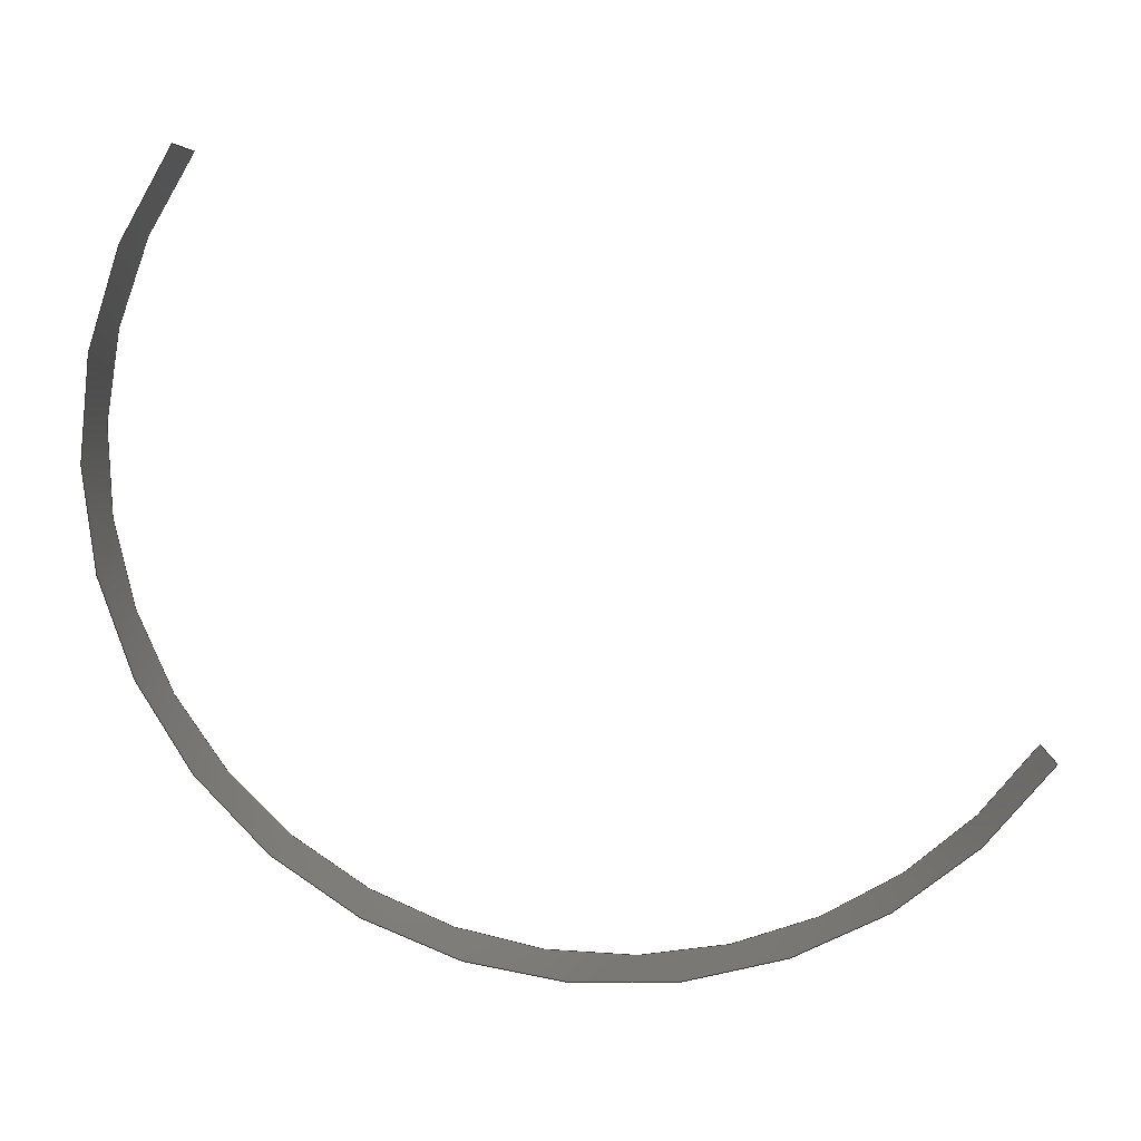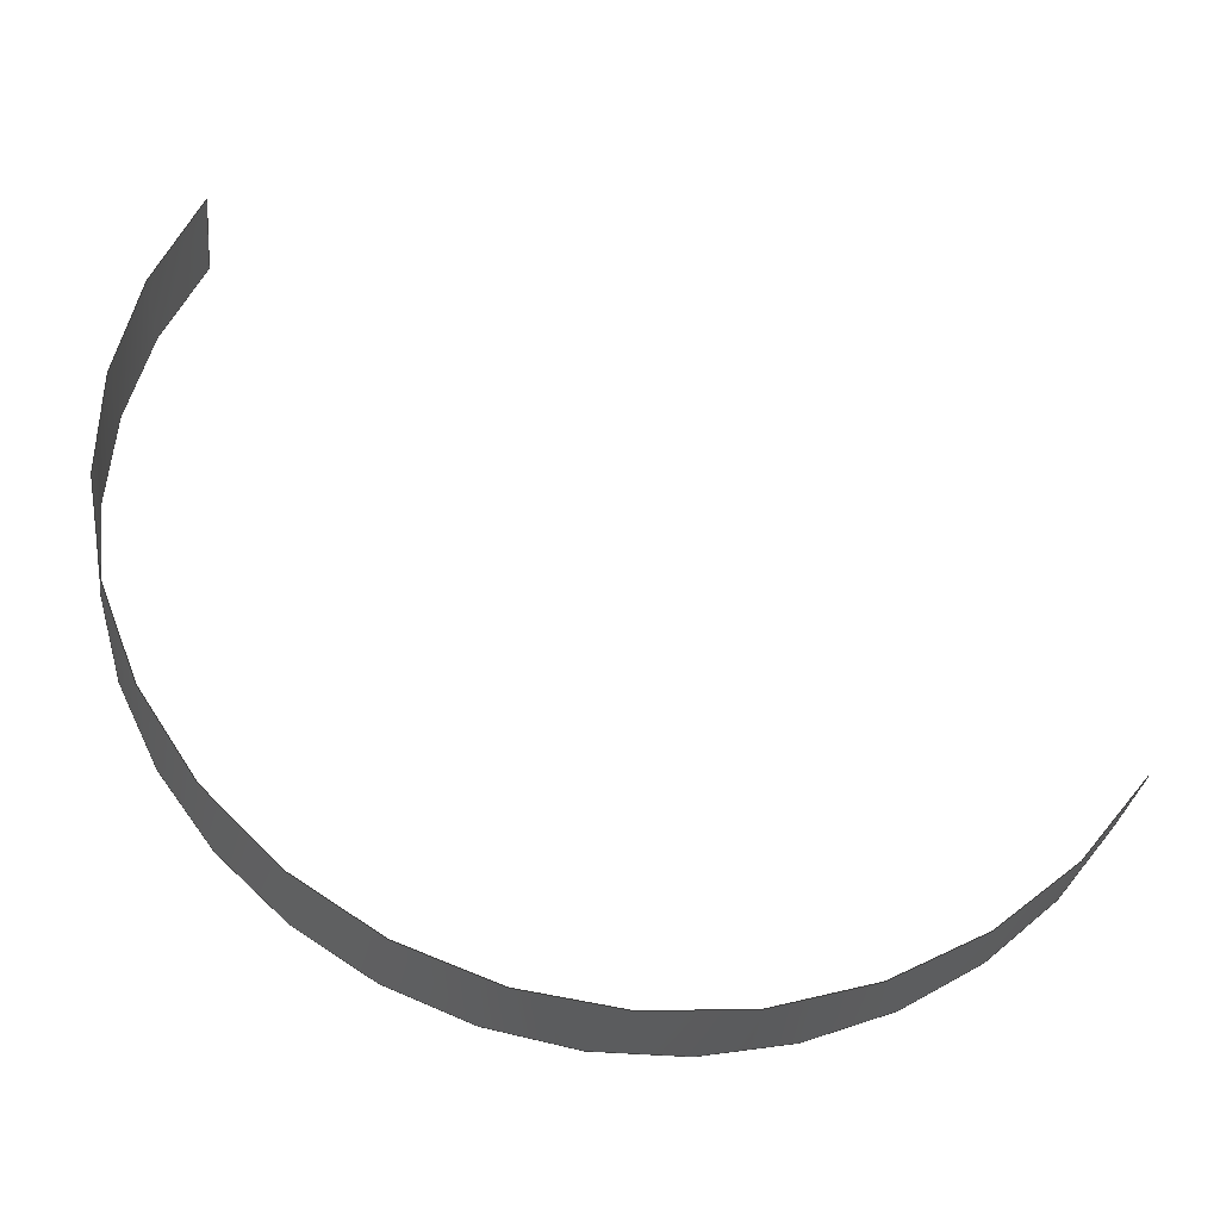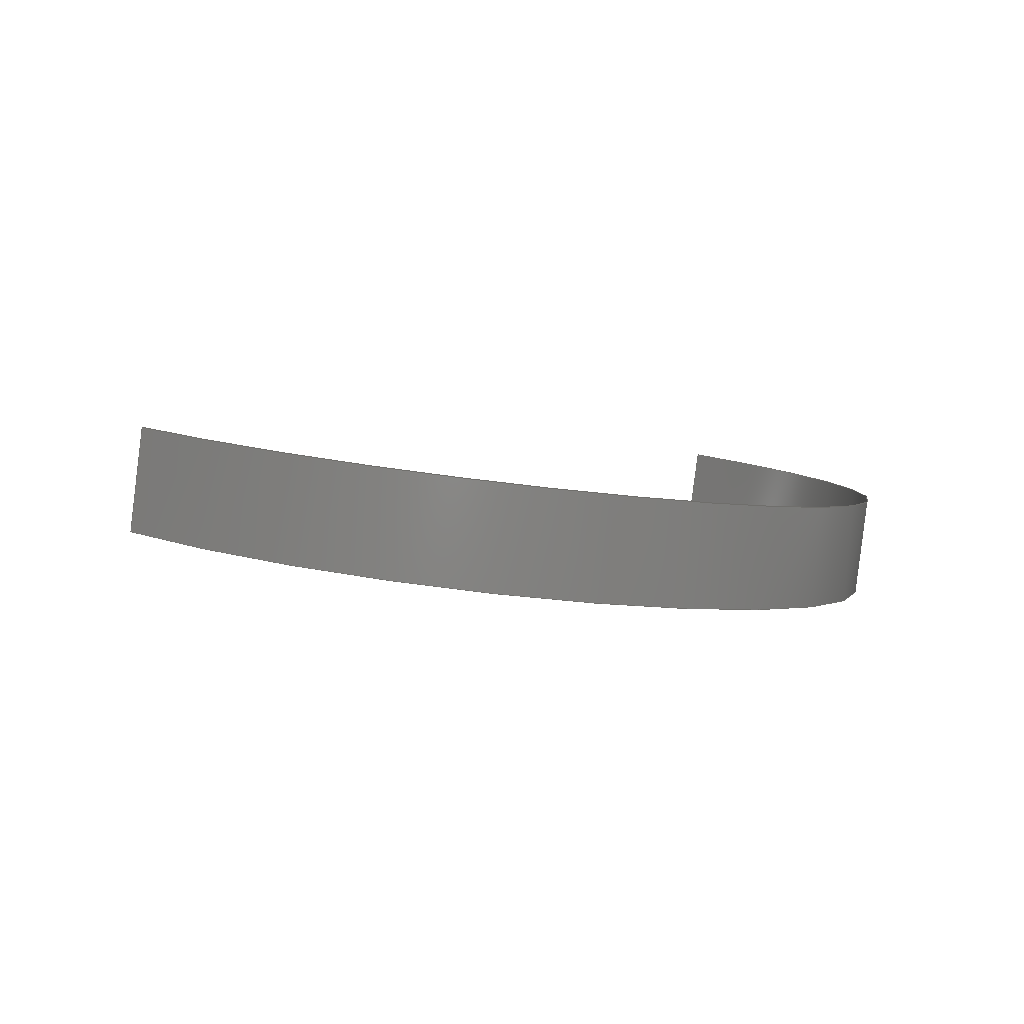
<metadata>
{"format":"step","ext":"stp","renderer":"f3d","projection":"perspective","resolution":1024,"background":"white","views":[{"elev":20.1,"azim":-174.2,"up":"+Y"},{"elev":-13.2,"azim":177.2,"up":"+Y"},{"elev":-7.2,"azim":-15.7,"up":"+Z"}]}
</metadata>
<code>
ISO-10303-21;
DATA;
#1 = APPLICATION_PROTOCOL_DEFINITION('committee draft',
  'automotive_design',1997,#2);
#2 = APPLICATION_CONTEXT(
  'core data for automotive mechanical design processes');
#3 = SHAPE_DEFINITION_REPRESENTATION(#4,#10);
#4 = PRODUCT_DEFINITION_SHAPE('','',#5);
#5 = PRODUCT_DEFINITION('design','',#6,#9);
#6 = PRODUCT_DEFINITION_FORMATION('','',#7);
#7 = PRODUCT('Open CASCADE STEP translator 6.8 1196',
  'Open CASCADE STEP translator 6.8 1196','',(#8));
#8 = MECHANICAL_CONTEXT('',#2,'mechanical');
#9 = PRODUCT_DEFINITION_CONTEXT('part definition',#2,'design');
#10 = MANIFOLD_SURFACE_SHAPE_REPRESENTATION('',(#11,#15),#257);
#11 = AXIS2_PLACEMENT_3D('',#12,#13,#14);
#12 = CARTESIAN_POINT('',(0,0,0));
#13 = DIRECTION('',(0,0,1));
#14 = DIRECTION('',(1,0,-0));
#15 = SHELL_BASED_SURFACE_MODEL('',(#16));
#16 = OPEN_SHELL('',(#17));
#17 = ADVANCED_FACE('',(#18),#32,.T.);
#18 = FACE_BOUND('',#19,.T.);
#19 = EDGE_LOOP('',(#20,#65,#104,#143,#182,#220));
#20 = ORIENTED_EDGE('',*,*,#21,.F.);
#21 = EDGE_CURVE('',#22,#24,#26,.T.);
#22 = VERTEX_POINT('',#23);
#23 = CARTESIAN_POINT('',(5.583,6.082,1.894)
  );
#24 = VERTEX_POINT('',#25);
#25 = CARTESIAN_POINT('',(5.46,6.578,
    -0.03963));
#26 = SURFACE_CURVE('',#27,(#31),.PCURVE_S1);
#27 = LINE('',#28,#29);
#28 = CARTESIAN_POINT('',(5.583,6.082,1.894)
  );
#29 = VECTOR('',#30,1);
#30 = DIRECTION('',(-0.06133,0.2478,-0.9669)
  );
#31 = PCURVE('',#32,#37);
#32 = CYLINDRICAL_SURFACE('',#33,9);
#33 = AXIS2_PLACEMENT_3D('',#34,#35,#36);
#34 = CARTESIAN_POINT('',(-1.969,1.404,0.1398)
  );
#35 = DIRECTION('',(-0.06133,0.2478,-0.9669)
  );
#36 = DIRECTION('',(0.8323,0.5474,0.08749));
#37 = DEFINITIONAL_REPRESENTATION('',(#38),#64);
#38 = B_SPLINE_CURVE_WITH_KNOTS('',3,(#39,#40,#41,#42,#43,#44,#45,#46,
    #47,#48,#49,#50,#51,#52,#53,#54,#55,#56,#57,#58,#59,#60,#61,#62,#63)
  ,.UNSPECIFIED.,.F.,.F.,(4,1,1,1,1,1,1,1,1,1,1,1,1,1,1,1,1,1,1,1,1,1,4)
  ,(0,0.09091,0.1818,0.2727,0.3636,
    0.4545,0.5455,0.6364,0.7273,
    0.8182,0.9091,1,1.091,
    1.182,1.273,1.364,1.455,
    1.545,1.636,1.727,1.818,
    1.909,2),.QUASI_UNIFORM_KNOTS.);
#39 = CARTESIAN_POINT('',(0,-1));
#40 = CARTESIAN_POINT('',(1.653e-11,-0.9697));
#41 = CARTESIAN_POINT('',(3.193e-11,-0.9091));
#42 = CARTESIAN_POINT('',(2.575e-11,-0.8182));
#43 = CARTESIAN_POINT('',(2.742e-11,-0.7273));
#44 = CARTESIAN_POINT('',(2.695e-11,-0.6364));
#45 = CARTESIAN_POINT('',(2.709e-11,-0.5455));
#46 = CARTESIAN_POINT('',(2.703e-11,-0.4545));
#47 = CARTESIAN_POINT('',(2.706e-11,-0.3636));
#48 = CARTESIAN_POINT('',(2.703e-11,-0.2727));
#49 = CARTESIAN_POINT('',(2.707e-11,-0.1818));
#50 = CARTESIAN_POINT('',(2.705e-11,-0.09091));
#51 = CARTESIAN_POINT('',(2.706e-11,2.72e-10));
#52 = CARTESIAN_POINT('',(2.705e-11,0.09091));
#53 = CARTESIAN_POINT('',(2.704e-11,0.1818));
#54 = CARTESIAN_POINT('',(2.707e-11,0.2727));
#55 = CARTESIAN_POINT('',(2.707e-11,0.3636));
#56 = CARTESIAN_POINT('',(2.706e-11,0.4545));
#57 = CARTESIAN_POINT('',(2.707e-11,0.5455));
#58 = CARTESIAN_POINT('',(2.696e-11,0.6364));
#59 = CARTESIAN_POINT('',(2.739e-11,0.7273));
#60 = CARTESIAN_POINT('',(2.577e-11,0.8182));
#61 = CARTESIAN_POINT('',(3.194e-11,0.9091));
#62 = CARTESIAN_POINT('',(1.653e-11,0.9697));
#63 = CARTESIAN_POINT('',(0,1));
#64 = ( GEOMETRIC_REPRESENTATION_CONTEXT(2) 
PARAMETRIC_REPRESENTATION_CONTEXT() REPRESENTATION_CONTEXT('2D SPACE',''
  ) );
#65 = ORIENTED_EDGE('',*,*,#66,.F.);
#66 = EDGE_CURVE('',#67,#22,#69,.T.);
#67 = VERTEX_POINT('',#68);
#68 = CARTESIAN_POINT('',(7.073,1.5,0.6254)
  );
#69 = SURFACE_CURVE('',#70,(#75),.PCURVE_S1);
#70 = CIRCLE('',#71,9);
#71 = AXIS2_PLACEMENT_3D('',#72,#73,#74);
#72 = CARTESIAN_POINT('',(-1.908,1.156,1.107)
  );
#73 = DIRECTION('',(0.06133,-0.2478,0.9669));
#74 = DIRECTION('',(0.9978,0.03828,-0.05348
    ));
#75 = PCURVE('',#32,#76);
#76 = DEFINITIONAL_REPRESENTATION('',(#77),#103);
#77 = B_SPLINE_CURVE_WITH_KNOTS('',3,(#78,#79,#80,#81,#82,#83,#84,#85,
    #86,#87,#88,#89,#90,#91,#92,#93,#94,#95,#96,#97,#98,#99,#100,#101,
    #102),.UNSPECIFIED.,.F.,.F.,(4,1,1,1,1,1,1,1,1,1,1,1,1,1,1,1,1,1,1,1
    ,1,1,4),(0,0.0255,0.05099,0.07649
    ,0.102,0.1275,0.153,0.1785,
    0.204,0.2295,0.255,0.2805,
    0.3059,0.3314,0.3569,0.3824,
    0.4079,0.4334,0.4589,0.4844,
    0.5099,0.5354,0.5609),
  .QUASI_UNIFORM_KNOTS.);
#78 = CARTESIAN_POINT('',(0.5609,-1));
#79 = CARTESIAN_POINT('',(0.5524,-1));
#80 = CARTESIAN_POINT('',(0.5354,-1));
#81 = CARTESIAN_POINT('',(0.5099,-1));
#82 = CARTESIAN_POINT('',(0.4844,-1));
#83 = CARTESIAN_POINT('',(0.4589,-1));
#84 = CARTESIAN_POINT('',(0.4334,-1));
#85 = CARTESIAN_POINT('',(0.4079,-1));
#86 = CARTESIAN_POINT('',(0.3824,-1));
#87 = CARTESIAN_POINT('',(0.3569,-1));
#88 = CARTESIAN_POINT('',(0.3314,-1));
#89 = CARTESIAN_POINT('',(0.3059,-1));
#90 = CARTESIAN_POINT('',(0.2805,-1));
#91 = CARTESIAN_POINT('',(0.255,-1));
#92 = CARTESIAN_POINT('',(0.2295,-1));
#93 = CARTESIAN_POINT('',(0.204,-1));
#94 = CARTESIAN_POINT('',(0.1785,-1));
#95 = CARTESIAN_POINT('',(0.153,-1));
#96 = CARTESIAN_POINT('',(0.1275,-1));
#97 = CARTESIAN_POINT('',(0.102,-1));
#98 = CARTESIAN_POINT('',(0.07649,-1));
#99 = CARTESIAN_POINT('',(0.05099,-1));
#100 = CARTESIAN_POINT('',(0.0255,-1));
#101 = CARTESIAN_POINT('',(0.008499,-1));
#102 = CARTESIAN_POINT('',(0,-1));
#103 = ( GEOMETRIC_REPRESENTATION_CONTEXT(2) 
PARAMETRIC_REPRESENTATION_CONTEXT() REPRESENTATION_CONTEXT('2D SPACE',''
  ) );
#104 = ORIENTED_EDGE('',*,*,#105,.F.);
#105 = EDGE_CURVE('',#106,#67,#108,.T.);
#106 = VERTEX_POINT('',#107);
#107 = CARTESIAN_POINT('',(0.8031,-7.115,
    -1.185));
#108 = SURFACE_CURVE('',#109,(#114),.PCURVE_S1);
#109 = CIRCLE('',#110,9);
#110 = AXIS2_PLACEMENT_3D('',#111,#112,#113);
#111 = CARTESIAN_POINT('',(-1.908,1.156,1.107
    ));
#112 = DIRECTION('',(0.06133,-0.2478,0.9669)
  );
#113 = DIRECTION('',(0.3012,-0.9189,-0.2546));
#114 = PCURVE('',#32,#115);
#115 = DEFINITIONAL_REPRESENTATION('',(#116),#142);
#116 = B_SPLINE_CURVE_WITH_KNOTS('',3,(#117,#118,#119,#120,#121,#122,
    #123,#124,#125,#126,#127,#128,#129,#130,#131,#132,#133,#134,#135,
    #136,#137,#138,#139,#140,#141),.UNSPECIFIED.,.F.,.F.,(4,1,1,1,1,1,1,
    1,1,1,1,1,1,1,1,1,1,1,1,1,1,1,4),(0,0.05855,
    0.1171,0.1756,0.2342,0.2927,
    0.3513,0.4098,0.4684,0.5269,
    0.5855,0.644,0.7026,0.7611,
    0.8197,0.8782,0.9368,0.9953,
    1.054,1.112,1.171,1.23,
    1.288),.QUASI_UNIFORM_KNOTS.);
#117 = CARTESIAN_POINT('',(1.849,-1));
#118 = CARTESIAN_POINT('',(1.829,-1));
#119 = CARTESIAN_POINT('',(1.79,-1));
#120 = CARTESIAN_POINT('',(1.732,-1));
#121 = CARTESIAN_POINT('',(1.673,-1));
#122 = CARTESIAN_POINT('',(1.615,-1));
#123 = CARTESIAN_POINT('',(1.556,-1));
#124 = CARTESIAN_POINT('',(1.498,-1));
#125 = CARTESIAN_POINT('',(1.439,-1));
#126 = CARTESIAN_POINT('',(1.381,-1));
#127 = CARTESIAN_POINT('',(1.322,-1));
#128 = CARTESIAN_POINT('',(1.263,-1));
#129 = CARTESIAN_POINT('',(1.205,-1));
#130 = CARTESIAN_POINT('',(1.146,-1));
#131 = CARTESIAN_POINT('',(1.088,-1));
#132 = CARTESIAN_POINT('',(1.029,-1));
#133 = CARTESIAN_POINT('',(0.9707,-1));
#134 = CARTESIAN_POINT('',(0.9122,-1));
#135 = CARTESIAN_POINT('',(0.8536,-1));
#136 = CARTESIAN_POINT('',(0.7951,-1));
#137 = CARTESIAN_POINT('',(0.7366,-1));
#138 = CARTESIAN_POINT('',(0.678,-1));
#139 = CARTESIAN_POINT('',(0.6195,-1));
#140 = CARTESIAN_POINT('',(0.5804,-1));
#141 = CARTESIAN_POINT('',(0.5609,-1));
#142 = ( GEOMETRIC_REPRESENTATION_CONTEXT(2) 
PARAMETRIC_REPRESENTATION_CONTEXT() REPRESENTATION_CONTEXT('2D SPACE',''
  ) );
#143 = ORIENTED_EDGE('',*,*,#144,.F.);
#144 = EDGE_CURVE('',#145,#106,#147,.T.);
#145 = VERTEX_POINT('',#146);
#146 = CARTESIAN_POINT('',(-9.398,-3.771,
    0.3193));
#147 = SURFACE_CURVE('',#148,(#153),.PCURVE_S1);
#148 = CIRCLE('',#149,9);
#149 = AXIS2_PLACEMENT_3D('',#150,#151,#152);
#150 = CARTESIAN_POINT('',(-1.908,1.156,1.107
    ));
#151 = DIRECTION('',(0.06133,-0.2478,0.9669)
  );
#152 = DIRECTION('',(-0.8323,-0.5474,-0.08749
    ));
#153 = PCURVE('',#32,#154);
#154 = DEFINITIONAL_REPRESENTATION('',(#155),#181);
#155 = B_SPLINE_CURVE_WITH_KNOTS('',3,(#156,#157,#158,#159,#160,#161,
    #162,#163,#164,#165,#166,#167,#168,#169,#170,#171,#172,#173,#174,
    #175,#176,#177,#178,#179,#180),.UNSPECIFIED.,.F.,.F.,(4,1,1,1,1,1,1,
    1,1,1,1,1,1,1,1,1,1,1,1,1,1,1,4),(0,0.05876,
    0.1175,0.1763,0.235,0.2938,
    0.3525,0.4113,0.47,0.5288,
    0.5876,0.6463,0.7051,0.7638,
    0.8226,0.8813,0.9401,0.9989,
    1.058,1.116,1.175,1.234,
    1.293),.QUASI_UNIFORM_KNOTS.);
#156 = CARTESIAN_POINT('',(3.142,-1));
#157 = CARTESIAN_POINT('',(3.122,-1));
#158 = CARTESIAN_POINT('',(3.083,-1));
#159 = CARTESIAN_POINT('',(3.024,-1));
#160 = CARTESIAN_POINT('',(2.965,-1));
#161 = CARTESIAN_POINT('',(2.907,-1));
#162 = CARTESIAN_POINT('',(2.848,-1));
#163 = CARTESIAN_POINT('',(2.789,-1));
#164 = CARTESIAN_POINT('',(2.73,-1));
#165 = CARTESIAN_POINT('',(2.672,-1));
#166 = CARTESIAN_POINT('',(2.613,-1));
#167 = CARTESIAN_POINT('',(2.554,-1));
#168 = CARTESIAN_POINT('',(2.495,-1));
#169 = CARTESIAN_POINT('',(2.437,-1));
#170 = CARTESIAN_POINT('',(2.378,-1));
#171 = CARTESIAN_POINT('',(2.319,-1));
#172 = CARTESIAN_POINT('',(2.26,-1));
#173 = CARTESIAN_POINT('',(2.201,-1));
#174 = CARTESIAN_POINT('',(2.143,-1));
#175 = CARTESIAN_POINT('',(2.084,-1));
#176 = CARTESIAN_POINT('',(2.025,-1));
#177 = CARTESIAN_POINT('',(1.966,-1));
#178 = CARTESIAN_POINT('',(1.908,-1));
#179 = CARTESIAN_POINT('',(1.869,-1));
#180 = CARTESIAN_POINT('',(1.849,-1));
#181 = ( GEOMETRIC_REPRESENTATION_CONTEXT(2) 
PARAMETRIC_REPRESENTATION_CONTEXT() REPRESENTATION_CONTEXT('2D SPACE',''
  ) );
#182 = ORIENTED_EDGE('',*,*,#183,.F.);
#183 = EDGE_CURVE('',#184,#145,#186,.T.);
#184 = VERTEX_POINT('',#185);
#185 = CARTESIAN_POINT('',(-9.521,-3.275,
    -1.614));
#186 = SURFACE_CURVE('',#187,(#191),.PCURVE_S1);
#187 = LINE('',#188,#189);
#188 = CARTESIAN_POINT('',(-9.521,-3.275,
    -1.614));
#189 = VECTOR('',#190,1);
#190 = DIRECTION('',(0.06133,-0.2478,0.9669)
  );
#191 = PCURVE('',#32,#192);
#192 = DEFINITIONAL_REPRESENTATION('',(#193),#219);
#193 = B_SPLINE_CURVE_WITH_KNOTS('',3,(#194,#195,#196,#197,#198,#199,
    #200,#201,#202,#203,#204,#205,#206,#207,#208,#209,#210,#211,#212,
    #213,#214,#215,#216,#217,#218),.UNSPECIFIED.,.F.,.F.,(4,1,1,1,1,1,1,
    1,1,1,1,1,1,1,1,1,1,1,1,1,1,1,4),(0,0.09091,
    0.1818,0.2727,0.3636,0.4545,
    0.5455,0.6364,0.7273,0.8182,
    0.9091,1,1.091,1.182,
    1.273,1.364,1.455,1.545,
    1.636,1.727,1.818,1.909,
    2),.QUASI_UNIFORM_KNOTS.);
#194 = CARTESIAN_POINT('',(3.142,1));
#195 = CARTESIAN_POINT('',(3.142,0.9697));
#196 = CARTESIAN_POINT('',(3.142,0.9091));
#197 = CARTESIAN_POINT('',(3.142,0.8182));
#198 = CARTESIAN_POINT('',(3.142,0.7273));
#199 = CARTESIAN_POINT('',(3.142,0.6364));
#200 = CARTESIAN_POINT('',(3.142,0.5455));
#201 = CARTESIAN_POINT('',(3.142,0.4545));
#202 = CARTESIAN_POINT('',(3.142,0.3636));
#203 = CARTESIAN_POINT('',(3.142,0.2727));
#204 = CARTESIAN_POINT('',(3.142,0.1818));
#205 = CARTESIAN_POINT('',(3.142,0.09091));
#206 = CARTESIAN_POINT('',(3.142,1.78e-10));
#207 = CARTESIAN_POINT('',(3.142,-0.09091));
#208 = CARTESIAN_POINT('',(3.142,-0.1818));
#209 = CARTESIAN_POINT('',(3.142,-0.2727));
#210 = CARTESIAN_POINT('',(3.142,-0.3636));
#211 = CARTESIAN_POINT('',(3.142,-0.4545));
#212 = CARTESIAN_POINT('',(3.142,-0.5455));
#213 = CARTESIAN_POINT('',(3.142,-0.6364));
#214 = CARTESIAN_POINT('',(3.142,-0.7273));
#215 = CARTESIAN_POINT('',(3.142,-0.8182));
#216 = CARTESIAN_POINT('',(3.142,-0.9091));
#217 = CARTESIAN_POINT('',(3.142,-0.9697));
#218 = CARTESIAN_POINT('',(3.142,-1));
#219 = ( GEOMETRIC_REPRESENTATION_CONTEXT(2) 
PARAMETRIC_REPRESENTATION_CONTEXT() REPRESENTATION_CONTEXT('2D SPACE',''
  ) );
#220 = ORIENTED_EDGE('',*,*,#221,.F.);
#221 = EDGE_CURVE('',#24,#184,#222,.T.);
#222 = SURFACE_CURVE('',#223,(#228),.PCURVE_S1);
#223 = CIRCLE('',#224,9);
#224 = AXIS2_PLACEMENT_3D('',#225,#226,#227);
#225 = CARTESIAN_POINT('',(-2.03,1.651,-0.827
    ));
#226 = DIRECTION('',(-0.06133,0.2478,-0.9669)
  );
#227 = DIRECTION('',(0.8323,0.5474,0.08749));
#228 = PCURVE('',#32,#229);
#229 = DEFINITIONAL_REPRESENTATION('',(#230),#256);
#230 = B_SPLINE_CURVE_WITH_KNOTS('',3,(#231,#232,#233,#234,#235,#236,
    #237,#238,#239,#240,#241,#242,#243,#244,#245,#246,#247,#248,#249,
    #250,#251,#252,#253,#254,#255),.UNSPECIFIED.,.F.,.F.,(4,1,1,1,1,1,1,
    1,1,1,1,1,1,1,1,1,1,1,1,1,1,1,4),(0,0.1428,0.2856,
    0.4284,0.5712,0.714,0.8568,
    0.9996,1.142,1.285,1.428,
    1.571,1.714,1.856,1.999,
    2.142,2.285,2.428,2.57,
    2.713,2.856,2.999,3.142),
  .QUASI_UNIFORM_KNOTS.);
#231 = CARTESIAN_POINT('',(0,1));
#232 = CARTESIAN_POINT('',(0.0476,1));
#233 = CARTESIAN_POINT('',(0.1428,1));
#234 = CARTESIAN_POINT('',(0.2856,1));
#235 = CARTESIAN_POINT('',(0.4284,1));
#236 = CARTESIAN_POINT('',(0.5712,1));
#237 = CARTESIAN_POINT('',(0.714,1));
#238 = CARTESIAN_POINT('',(0.8568,1));
#239 = CARTESIAN_POINT('',(0.9996,1));
#240 = CARTESIAN_POINT('',(1.142,1));
#241 = CARTESIAN_POINT('',(1.285,1));
#242 = CARTESIAN_POINT('',(1.428,1));
#243 = CARTESIAN_POINT('',(1.571,1));
#244 = CARTESIAN_POINT('',(1.714,1));
#245 = CARTESIAN_POINT('',(1.856,1));
#246 = CARTESIAN_POINT('',(1.999,1));
#247 = CARTESIAN_POINT('',(2.142,1));
#248 = CARTESIAN_POINT('',(2.285,1));
#249 = CARTESIAN_POINT('',(2.428,1));
#250 = CARTESIAN_POINT('',(2.57,1));
#251 = CARTESIAN_POINT('',(2.713,1));
#252 = CARTESIAN_POINT('',(2.856,1));
#253 = CARTESIAN_POINT('',(2.999,1));
#254 = CARTESIAN_POINT('',(3.094,1));
#255 = CARTESIAN_POINT('',(3.142,1));
#256 = ( GEOMETRIC_REPRESENTATION_CONTEXT(2) 
PARAMETRIC_REPRESENTATION_CONTEXT() REPRESENTATION_CONTEXT('2D SPACE',''
  ) );
#257 = ( GEOMETRIC_REPRESENTATION_CONTEXT(3) 
GLOBAL_UNCERTAINTY_ASSIGNED_CONTEXT((#261)) GLOBAL_UNIT_ASSIGNED_CONTEXT
((#258,#259,#260)) REPRESENTATION_CONTEXT('Context #1',
  '3D Context with UNIT and UNCERTAINTY') );
#258 = ( LENGTH_UNIT() NAMED_UNIT(*) SI_UNIT(.MILLI.,.METRE.) );
#259 = ( NAMED_UNIT(*) PLANE_ANGLE_UNIT() SI_UNIT($,.RADIAN.) );
#260 = ( NAMED_UNIT(*) SI_UNIT($,.STERADIAN.) SOLID_ANGLE_UNIT() );
#261 = UNCERTAINTY_MEASURE_WITH_UNIT(LENGTH_MEASURE(1e-07),#258,
  'distance_accuracy_value','confusion accuracy');
#262 = PRODUCT_TYPE('part',$,(#7));
ENDSEC;
END-ISO-10303-21;

</code>
